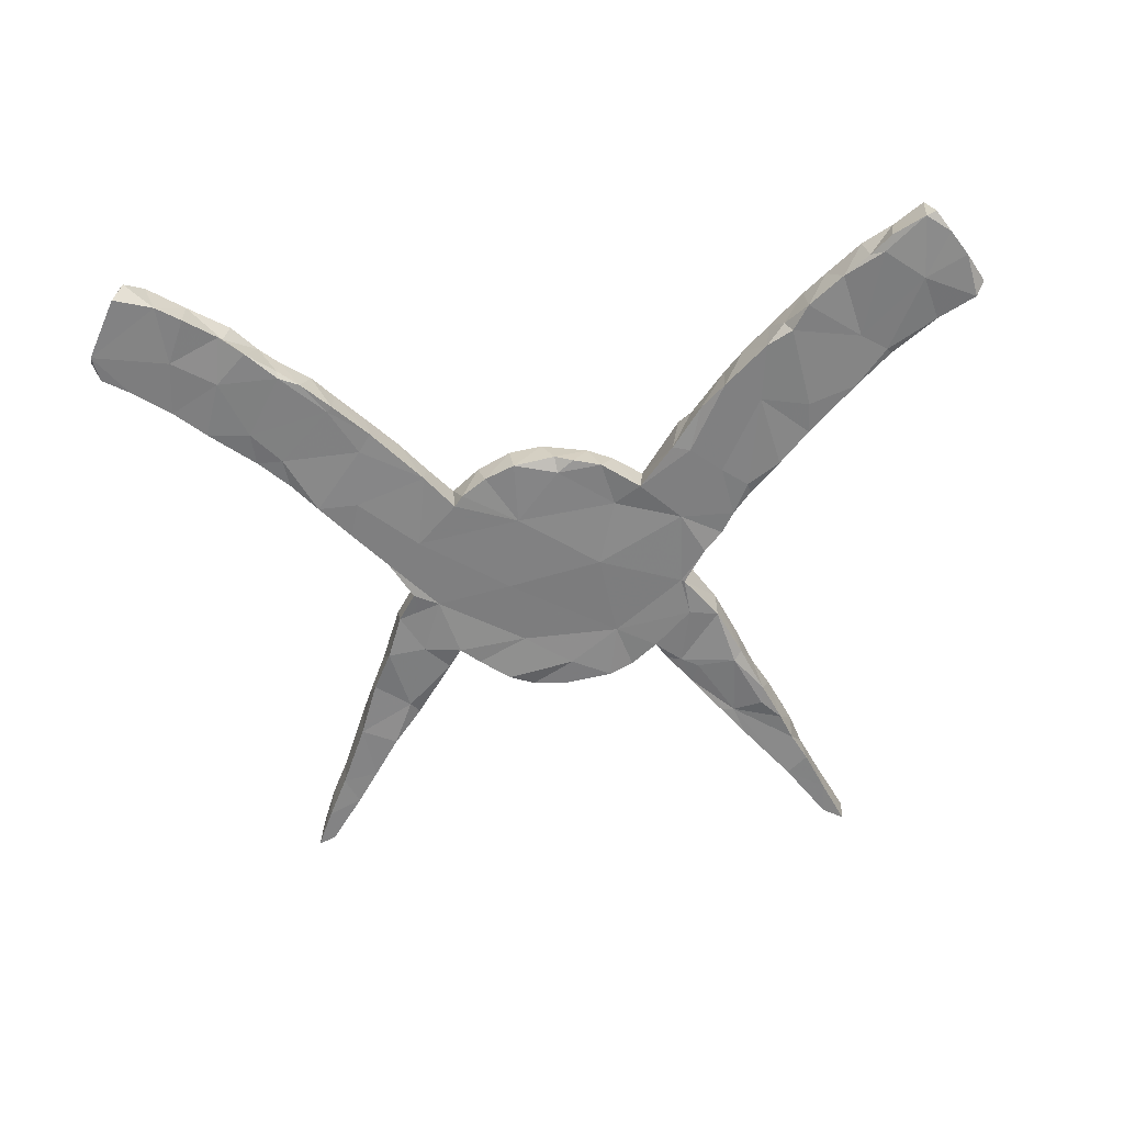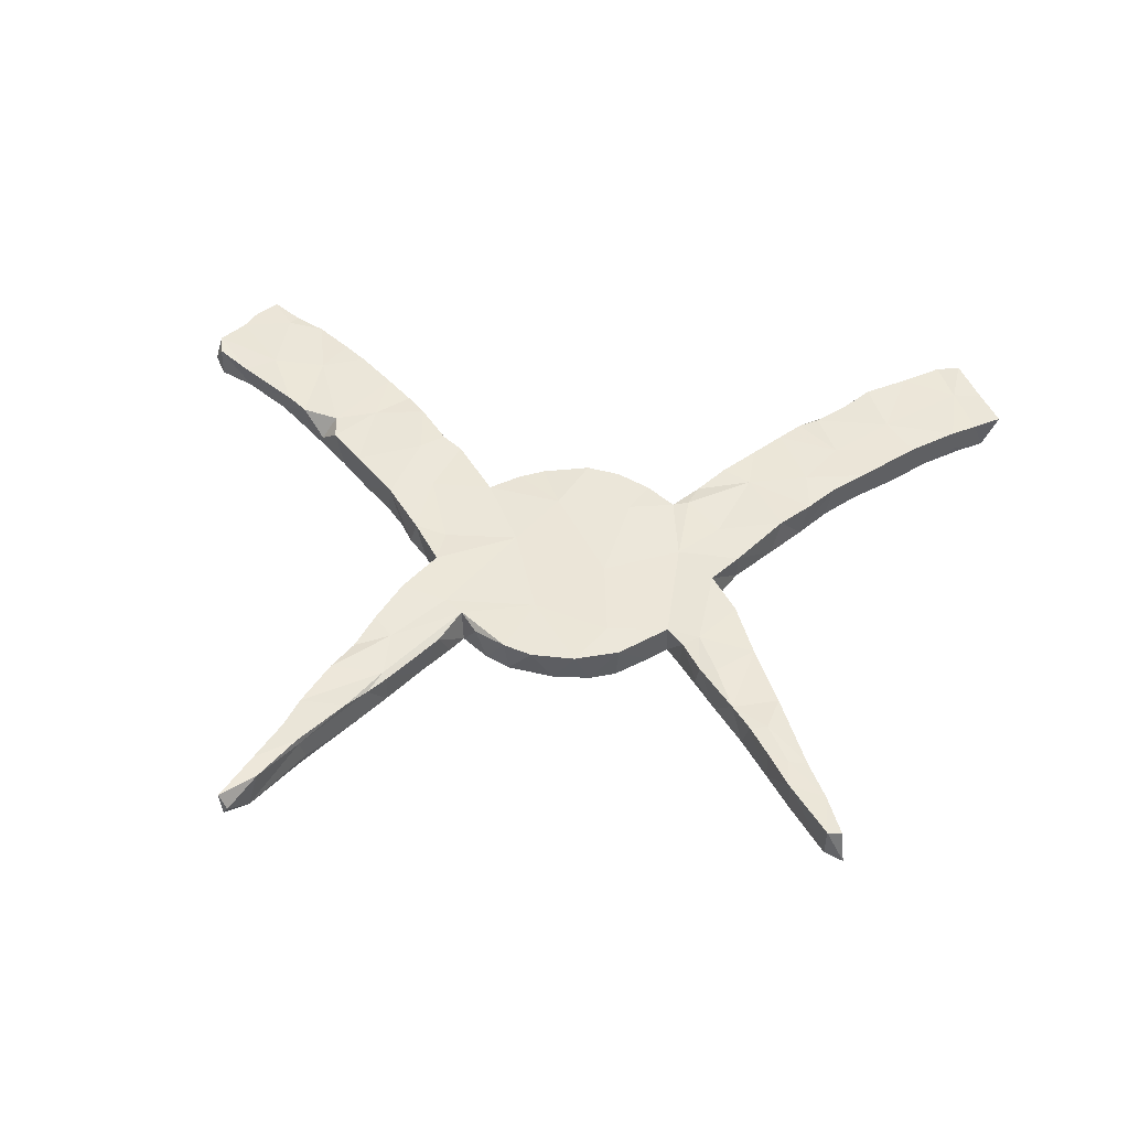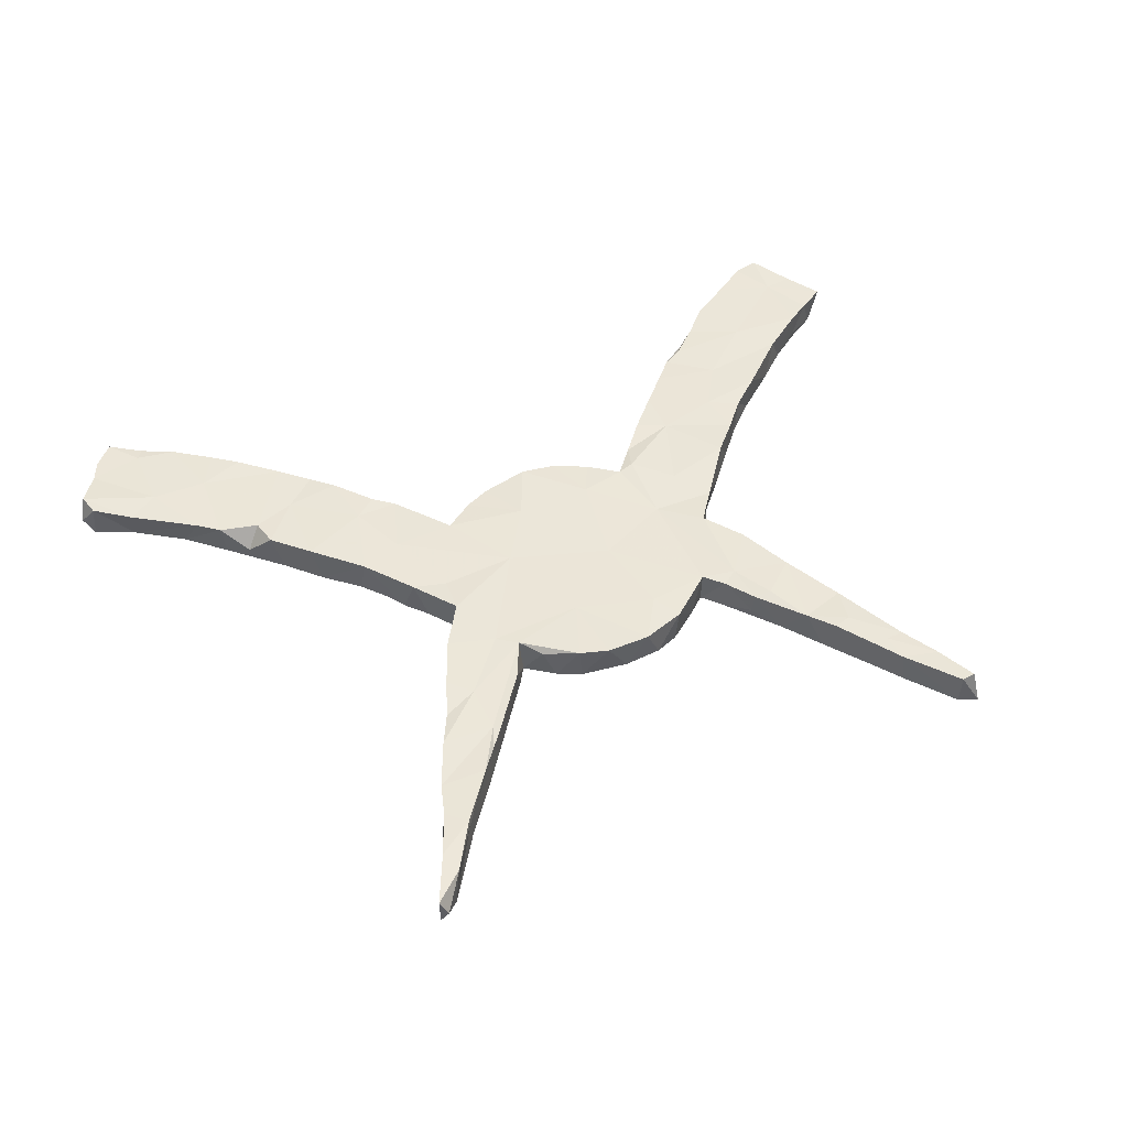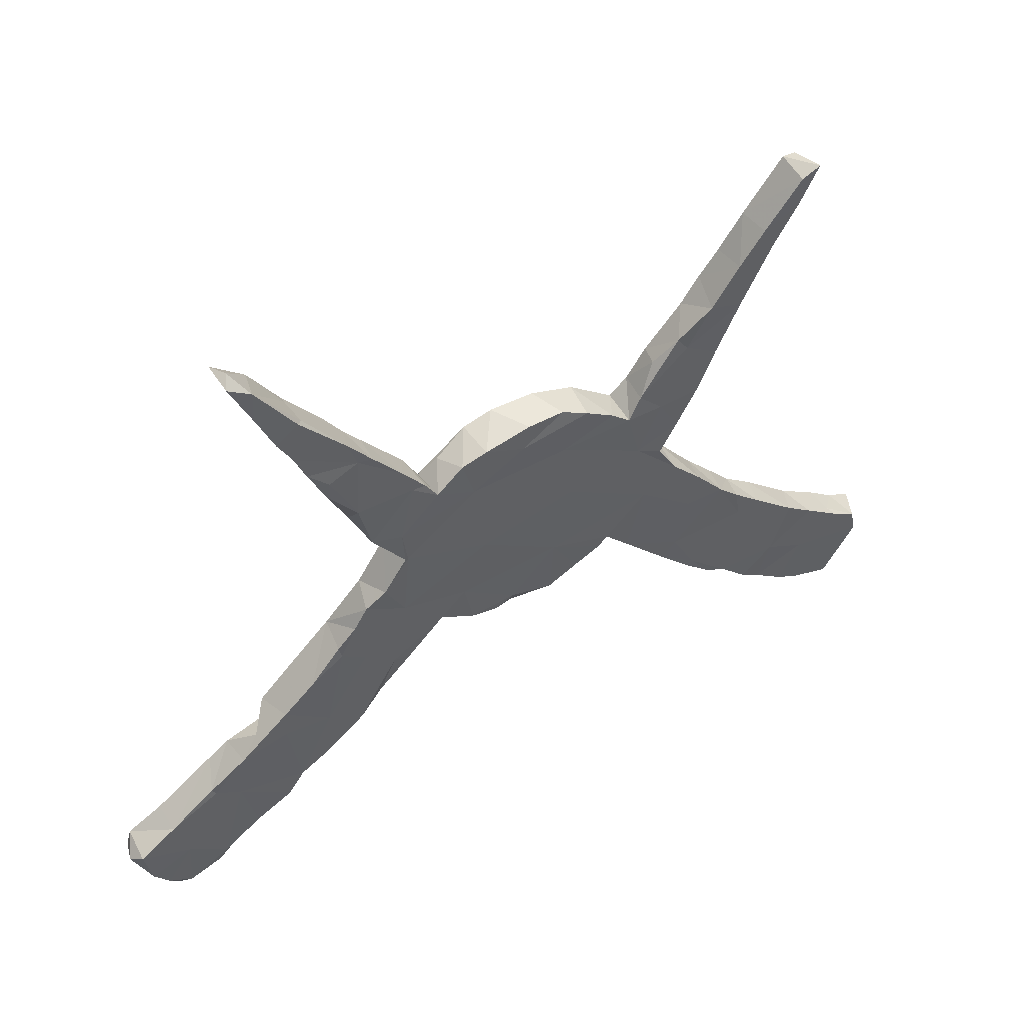
<metadata>
{"format":"obj","ext":"obj","renderer":"f3d","projection":"perspective","resolution":1024,"background":"white","views":[{"elev":-60.9,"azim":6.6,"up":"+Z"},{"elev":47.2,"azim":-171.5,"up":"+Z"},{"elev":46.6,"azim":156.6,"up":"+Z"},{"elev":52.2,"azim":149.4,"up":"+Y"}]}
</metadata>
<code>
v 0.8148 -0.3877 -0.005072
v 0.798 -0.3688 -0.02699
v 0.7944 -0.365 0.03459
v 0.804 -0.4031 0.03562
v 0.7847 -0.4476 -0.0255
v 0.7532 -0.4928 0.02979
v 0.7579 -0.492 -0.02268
v 0.7317 -0.3235 0.02978
v 0.7348 -0.5293 -0.0128
v 0.7693 -0.4564 0.02966
v 0.7188 -0.5305 0.03051
v 0.7162 -0.5252 -0.02085
v 0.6767 -0.4761 0.03141
v 0.6424 -0.4704 -0.02848
v 0.7292 -0.3325 -0.02091
v 0.7098 -0.4131 -0.02688
v 0.6777 -0.3544 0.03459
v 0.6558 -0.498 -0.02373
v 0.6461 -0.2741 -0.01844
v 0.6641 -0.4964 0.02786
v 0.6227 -0.25 0.03171
v 0.6078 -0.4672 0.02993
v 0.6392 -0.2839 -0.02147
v 0.6173 -0.465 -0.02094
v 0.579 -0.3554 0.03281
v 0.5944 -0.3152 -0.02216
v 0.5433 -0.4172 0.03355
v 0.5798 -0.2195 -0.02348
v 0.5697 -0.4317 -0.02234
v 0.4744 -0.3416 -0.02836
v 0.5436 -0.1866 -0.006595
v 0.5862 -0.2226 0.03049
v 0.4908 -0.1391 -0.02549
v 0.5006 -0.3834 0.03505
v 0.5176 -0.2049 0.0328
v 0.5107 0.7335 0.03306
v 0.5081 0.73 -0.01994
v 0.5048 -0.3862 -0.02829
v 0.5075 -0.1542 0.03613
v 0.4733 0.6453 -0.02355
v 0.4706 0.7043 -0.02337
v 0.4354 -0.3287 0.03301
v 0.4612 -0.3487 -0.008259
v 0.4963 0.7389 0.004274
v 0.4948 -0.195 -0.02764
v 0.4381 0.5695 0.03445
v 0.4559 0.684 0.03304
v 0.4707 0.6476 0.03673
v 0.4486 -0.09639 0.03643
v 0.4432 -0.2335 0.03211
v 0.4058 0.601 -0.02778
v 0.4057 0.6012 0.03611
v 0.3959 0.5924 -0.0158
v 0.4342 -0.08356 -0.02788
v 0.4443 0.5712 -0.02597
v 0.4275 -0.3177 -0.02665
v 0.4036 0.6003 0.0245
v 0.4092 -0.2133 -0.02503
v 0.3855 -0.2852 0.03128
v 0.3348 -0.1493 0.03646
v 0.4004 0.47 -0.02563
v 0.419 0.5204 -0.02412
v 0.3846 0.4278 0.03564
v 0.3766 -0.02553 -0.02188
v 0.373 -0.04529 -0.02568
v 0.3497 -0.2477 0.03518
v 0.3702 0.3985 -0.02643
v 0.3348 0.3152 -0.01884
v 0.3396 0.5115 0.03493
v 0.3303 0.3022 0.03521
v 0.3276 0.4984 -0.02422
v 0.3691 -0.01909 0.03641
v 0.3287 -0.08018 -0.02581
v 0.4211 0.5118 0.03338
v 0.3203 0.3291 -0.02872
v 0.3558 0.3695 0.03025
v 0.3098 0.4702 0.02673
v 0.3429 0.012 -0.02337
v 0.3468 -0.2506 -0.029
v 0.3652 0.4309 -0.02894
v 0.3104 0.4438 -0.02215
v 0.3028 0.06148 0.03185
v 0.3183 0.05076 -0.02213
v 0.282 -0.182 0.01457
v 0.295 -0.1813 0.03617
v 0.3012 -0.2079 -0.02048
v 0.2964 0.226 -0.02145
v 0.291 0.4254 0.03074
v 0.2829 0.0832 -0.02843
v 0.2808 0.4323 0.0255
v 0.2443 0.2128 -0.02782
v 0.2744 -0.1281 -0.02819
v 0.2937 0.3402 0.0334
v 0.2428 0.0756 0.03026
v 0.2961 0.2201 0.03699
v 0.2124 0.2418 0.03423
v 0.243 -0.1373 -0.02704
v 0.2852 0.4391 -0.02409
v 0.24 0.1453 -0.02679
v 0.2458 0.007677 -0.02551
v 0.2345 0.3686 -0.0212
v 0.2185 0.3173 -0.024
v 0.2927 -0.05223 0.0333
v 0.2478 0.1408 0.03582
v 0.2573 -0.1591 0.02911
v 0.2341 0.1426 -0.02524
v 0.25 0.3345 -0.02523
v 0.1934 0.3114 -0.0224
v 0.1819 -0.06126 0.03071
v 0.1768 -0.06593 -0.029
v 0.1772 0.2682 0.03582
v 0.2075 0.3327 0.02838
v 0.1732 0.2777 -0.02611
v 0.1453 0.302 0.02544
v 0.1263 -0.03273 -0.02195
v 0.1301 -0.1001 0.02895
v 0.1243 0.3158 -0.02339
v 0.1023 0.2372 -0.02264
v 0.1102 -0.115 -0.02351
v 0.08569 -0.1205 0.03029
v 0.08738 0.3353 0.0367
v 0.08084 0.3325 -0.02753
v 0.04771 0.2289 0.03328
v 0.02613 -0.136 -0.01256
v 0.04496 -0.03924 0.03586
v 0.001582 -0.1357 0.03712
v 0.1101 0.06394 0.03116
v 0.009726 0.2971 -0.02701
v 0.08598 0.08497 -0.02792
v 0.06018 -0.1291 -0.02171
v 0.03617 0.3497 0.03551
v -0.002932 0.3442 -0.02497
v -0.05483 -0.0193 -0.0268
v 0.02913 -0.1086 -0.02466
v -0.04239 0.3465 0.0342
v -0.08787 0.1183 -0.02595
v -0.04901 -0.1322 -0.02507
v -0.06888 0.3396 -0.02236
v -0.06535 0.1217 0.03493
v -0.07444 0.2375 -0.02246
v -0.09177 -0.04364 0.03571
v -0.05856 -0.1307 0.03361
v -0.1132 0.317 -0.02929
v -0.1049 -0.1099 -0.02257
v -0.0908 0.2681 0.03565
v -0.1508 -0.0815 -0.02621
v -0.1192 0.3184 0.0331
v -0.1659 0.277 -0.02688
v -0.1209 -0.1036 0.03208
v -0.1996 0.2461 -0.02916
v -0.1988 0.2509 0.03241
v -0.1727 -0.06378 0.03337
v -0.1675 -0.06246 -0.02745
v -0.2166 -0.1239 -0.02155
v -0.2155 -0.1184 0.02852
v -0.2299 0.2816 0.03076
v -0.1974 0.0539 0.02948
v -0.2019 -0.07175 0.03671
v -0.2596 -0.1709 0.03423
v -0.2264 0.1423 -0.02382
v -0.2596 0.3346 -0.001469
v -0.2661 0.3346 0.03141
v -0.2253 0.2825 -0.02243
v -0.2707 0.1172 -0.02798
v -0.2673 0.2378 -0.02545
v -0.2578 0.2639 0.03565
v -0.2445 0.008668 -0.02574
v -0.2663 0.1154 0.03477
v -0.299 0.3813 -0.01628
v -0.3141 0.3604 -0.02277
v -0.3129 -0.2313 0.03132
v -0.3258 -0.191 -0.02298
v -0.3375 0.2427 -0.02821
v -0.3054 0.1676 -0.02315
v -0.3161 0.1854 0.03447
v -0.296 0.3356 0.03582
v -0.3319 0.4115 0.03023
v -0.312 -0.1485 0.03173
v -0.309 0.05511 0.03021
v -0.3081 0.04775 -0.02405
v -0.3011 -0.2232 -0.02078
v -0.354 0.4404 -0.02792
v -0.3667 0.4564 0.03294
v -0.397 0.4496 0.0349
v -0.3604 -0.2826 0.03134
v -0.3599 -0.2864 -0.02431
v -0.3765 0.3143 -0.02101
v -0.3822 -0.04494 0.03529
v -0.3584 0.2802 0.03291
v -0.3921 0.3418 0.01256
v -0.3671 -0.02163 -0.02399
v -0.4181 -0.08591 -0.02789
v -0.3703 -0.2782 -0.02487
v -0.4003 0.504 0.03106
v -0.4099 -0.3359 -0.02458
v -0.3462 -0.0848 -0.02543
v -0.3967 -0.3239 0.02898
v -0.4317 -0.1007 0.03087
v -0.4196 -0.1772 0.03264
v -0.4046 0.5115 -0.02617
v -0.4174 0.413 -0.02326
v -0.4111 0.3851 0.03031
v -0.4388 0.5195 0.03178
v -0.4478 -0.364 -0.01657
v -0.4481 0.5718 -0.02615
v -0.4456 -0.3614 0.02428
v -0.4306 -0.3407 0.0327
v -0.4623 -0.1368 -0.02214
v -0.4821 -0.3895 0.03241
v -0.471 0.515 0.02936
v -0.4673 -0.1897 -0.02488
v -0.4432 0.5678 0.03049
v -0.4744 -0.1519 0.03018
v -0.5075 0.5828 0.02989
v -0.5666 -0.3458 0.0352
v -0.4712 0.5248 -0.02338
v -0.4718 -0.2627 0.03082
v -0.446 -0.354 -0.02734
v -0.5121 0.6003 -0.02555
v -0.4967 -0.408 -0.02787
v -0.5376 -0.4429 -0.02278
v -0.5556 -0.3552 -0.02929
v -0.5129 0.6561 -0.02605
v -0.5384 0.6554 0.03253
v -0.5285 -0.1988 0.03247
v -0.5462 0.6701 -0.02554
v -0.5141 0.6586 0.03211
v -0.5251 -0.4346 0.03715
v -0.5327 -0.4335 -0.0123
v -0.5148 -0.1885 -0.021
v -0.5938 -0.4839 -0.02714
v -0.5932 -0.2577 -0.0265
v -0.5166 -0.2486 -0.02637
v -0.6212 -0.2853 0.0319
v -0.5959 -0.4827 0.03377
v -0.6377 -0.5117 -0.02565
v -0.6974 -0.457 0.03078
v -0.6478 -0.3057 -0.02264
v -0.7079 -0.535 -0.02784
v -0.6611 -0.5277 0.03276
v -0.6975 -0.3415 0.03291
v -0.6898 -0.551 0.00182
v -0.7036 -0.5343 0.03683
v -0.7039 -0.3471 -0.01182
v -0.7406 -0.3727 0.02827
v -0.6325 -0.4036 -0.02587
v -0.7608 -0.386 -0.0264
v -0.7489 -0.4634 0.0308
v -0.7145 -0.3566 -0.02545
v -0.7685 -0.4324 -0.02892
v -0.7877 -0.4006 0.03035
v -0.2655 -0.01209 0.03307
f 77 98 90
f 47 41 57
f 47 44 41
f 137 142 144
f 62 46 74
f 40 46 55
f 130 120 124
f 119 116 120
f 72 78 83
f 79 59 66
f 29 27 38
f 2 15 3
f 3 1 2
f 12 11 20
f 9 11 12
f 7 5 6
f 121 117 122
f 114 117 121
f 125 127 139
f 127 123 139
f 111 121 123
f 113 117 114
f 111 114 121
f 111 113 114
f 142 149 144
f 142 141 149
f 125 139 141
f 96 123 127
f 96 111 123
f 111 112 113
f 101 108 112
f 93 111 96
f 90 101 112
f 88 112 111
f 90 112 88
f 88 77 90
f 88 69 77
f 74 69 88
f 77 57 53
f 57 77 69
f 52 57 69
f 74 52 69
f 74 46 52
f 48 47 52
f 48 52 46
f 52 47 57
f 36 47 48
f 36 44 47
f 126 125 141
f 142 126 141
f 137 126 142
f 63 88 93
f 40 48 46
f 104 96 127
f 95 93 96
f 95 70 93
f 70 76 93
f 76 70 68
f 76 63 93
f 63 74 88
f 61 74 63
f 120 126 124
f 120 125 126
f 95 96 104
f 95 104 99
f 93 88 111
f 125 109 127
f 127 94 104
f 120 116 125
f 116 109 125
f 103 127 109
f 103 94 127
f 82 89 104
f 103 82 94
f 82 104 94
f 72 82 103
f 97 109 110
f 97 105 109
f 105 103 109
f 82 72 83
f 97 84 105
f 105 60 103
f 85 60 105
f 85 105 84
f 66 85 84
f 86 66 84
f 66 60 85
f 60 72 103
f 49 54 72
f 60 49 72
f 66 50 60
f 49 60 50
f 39 49 50
f 49 39 33
f 59 50 66
f 42 50 59
f 56 42 59
f 35 39 50
f 31 39 35
f 35 32 31
f 42 35 50
f 25 35 42
f 38 34 43
f 25 32 35
f 38 27 34
f 34 25 42
f 25 21 32
f 17 21 25
f 29 22 27
f 27 25 34
f 22 25 27
f 21 15 19
f 8 15 21
f 24 22 29
f 13 25 22
f 25 13 17
f 8 21 17
f 20 22 24
f 13 22 20
f 3 15 8
f 4 8 17
f 3 8 4
f 11 13 20
f 6 10 13
f 10 17 13
f 10 4 17
f 6 13 11
f 7 6 9
f 9 6 11
f 6 5 10
f 5 4 10
f 4 1 3
f 1 4 5
f 118 129 136
f 133 146 153
f 153 146 152
f 122 118 128
f 118 136 140
f 133 153 167
f 167 153 154
f 154 155 159
f 154 159 181
f 181 159 171
f 128 118 140
f 167 154 196
f 154 181 172
f 154 172 196
f 181 185 186
f 181 186 193
f 172 181 193
f 193 186 195
f 195 186 197
f 195 204 218
f 218 204 220
f 132 122 128
f 136 133 167
f 172 193 211
f 193 195 218
f 218 220 222
f 222 220 221
f 220 229 221
f 229 231 221
f 128 140 143
f 138 128 143
f 140 136 160
f 136 167 160
f 233 193 218
f 233 218 222
f 222 221 246
f 231 229 235
f 221 231 246
f 236 231 235
f 235 240 236
f 132 128 138
f 143 140 148
f 148 140 150
f 140 160 150
f 160 167 180
f 191 167 196
f 196 172 192
f 192 172 211
f 211 193 233
f 246 231 236
f 236 242 239
f 138 143 147
f 143 148 147
f 150 160 165
f 164 160 180
f 168 180 179
f 168 164 180
f 180 167 191
f 191 196 192
f 192 211 208
f 192 208 213
f 208 211 230
f 213 208 230
f 233 222 232
f 236 239 250
f 156 150 163
f 163 150 165
f 165 160 174
f 173 165 174
f 174 164 175
f 160 164 174
f 230 211 233
f 230 233 232
f 238 232 222
f 238 222 246
f 249 238 246
f 246 236 250
f 174 175 173
f 234 232 238
f 238 249 244
f 249 246 250
f 161 163 169
f 163 165 170
f 165 173 170
f 245 244 247
f 244 249 247
f 247 249 250
f 245 247 251
f 247 250 251
f 250 248 251
f 169 163 170
f 169 170 182
f 170 173 187
f 201 170 187
f 182 170 201
f 169 182 177
f 187 190 201
f 177 182 183
f 183 182 200
f 200 182 201
f 205 200 216
f 200 201 216
f 223 205 219
f 219 205 216
f 216 214 219
f 205 223 212
f 223 219 226
f 219 214 226
f 188 191 192
f 7 9 12
f 7 12 16
f 5 7 16
f 16 12 14
f 2 5 16
f 15 2 16
f 12 20 18
f 14 12 18
f 14 18 24
f 18 20 24
f 14 24 29
f 15 16 23
f 19 15 23
f 23 16 26
f 26 16 14
f 14 29 26
f 28 19 23
f 21 19 32
f 19 28 32
f 26 29 38
f 26 38 30
f 28 23 26
f 30 38 43
f 32 28 31
f 45 28 26
f 26 30 45
f 30 43 56
f 56 43 42
f 31 28 33
f 39 31 33
f 33 28 45
f 30 56 58
f 45 30 58
f 58 56 79
f 56 59 79
f 49 33 54
f 33 45 58
f 54 33 58
f 54 58 65
f 58 73 65
f 73 58 79
f 86 79 66
f 72 54 64
f 64 54 65
f 73 79 92
f 92 86 97
f 79 86 92
f 64 65 78
f 72 64 78
f 97 86 84
f 78 65 73
f 78 73 100
f 83 78 100
f 73 92 100
f 110 92 97
f 83 89 82
f 92 110 100
f 104 89 99
f 83 100 89
f 89 100 106
f 100 110 115
f 110 109 116
f 115 110 119
f 110 116 119
f 99 89 106
f 106 100 129
f 115 119 134
f 119 120 130
f 134 119 130
f 68 70 95
f 75 68 87
f 68 95 87
f 87 95 99
f 91 87 99
f 91 99 106
f 129 100 115
f 134 130 124
f 61 63 67
f 61 67 80
f 67 63 76
f 67 75 80
f 67 76 68
f 67 68 75
f 87 91 102
f 91 106 118
f 133 115 134
f 134 124 137
f 124 126 137
f 61 62 74
f 55 46 62
f 61 80 81
f 80 75 81
f 81 75 107
f 75 87 102
f 107 75 102
f 106 129 118
f 115 133 129
f 37 44 36
f 37 36 40
f 41 37 40
f 44 37 41
f 40 36 48
f 40 51 41
f 53 41 51
f 41 53 57
f 40 55 51
f 55 62 51
f 62 61 81
f 51 62 81
f 53 51 71
f 77 71 98
f 81 107 101
f 81 101 98
f 90 98 101
f 101 107 102
f 108 101 102
f 102 91 113
f 108 102 113
f 112 108 113
f 113 91 118
f 134 137 133
f 133 137 144
f 117 113 118
f 129 133 136
f 133 144 146
f 117 118 122
f 146 149 152
f 216 201 210
f 194 183 200
f 187 173 189
f 175 189 173
f 162 161 169
f 238 244 241
f 239 248 250
f 225 213 230
f 239 242 243
f 236 240 242
f 220 209 229
f 204 209 220
f 122 132 131
f 195 206 204
f 195 197 206
f 171 185 181
f 153 152 154
f 144 149 146
f 1 5 2
f 34 42 43
f 224 227 226
f 226 214 224
f 214 227 224
f 212 227 214
f 212 223 227
f 216 210 214
f 214 203 212
f 200 205 212
f 201 202 210
f 184 210 202
f 210 203 214
f 184 203 210
f 194 200 212
f 194 212 203
f 184 194 203
f 184 183 194
f 190 202 201
f 177 184 202
f 189 177 202
f 177 183 184
f 189 202 190
f 176 177 189
f 187 189 190
f 166 176 189
f 177 162 169
f 162 177 176
f 248 237 251
f 237 245 251
f 241 245 237
f 241 244 245
f 175 166 189
f 166 162 176
f 161 156 163
f 162 156 161
f 234 238 241
f 215 234 241
f 156 162 166
f 239 243 248
f 243 237 248
f 237 215 241
f 234 225 232
f 234 217 225
f 230 232 225
f 168 166 175
f 164 168 175
f 151 156 166
f 151 150 156
f 217 234 215
f 199 225 217
f 199 213 225
f 198 192 213
f 199 198 213
f 188 192 198
f 188 179 191
f 179 180 191
f 252 179 188
f 157 168 179
f 157 166 168
f 151 148 150
f 147 148 151
f 145 147 151
f 242 240 243
f 240 237 243
f 237 235 215
f 178 188 198
f 199 178 198
f 178 252 188
f 157 179 252
f 157 151 166
f 135 138 147
f 135 147 145
f 135 132 138
f 240 235 237
f 235 228 215
f 217 185 199
f 157 139 151
f 139 145 151
f 229 228 235
f 229 209 228
f 228 209 215
f 207 215 209
f 207 217 215
f 207 197 217
f 139 157 141
f 123 145 139
f 145 123 135
f 131 132 135
f 204 206 209
f 206 207 209
f 206 197 207
f 197 185 217
f 186 185 197
f 171 199 185
f 171 178 199
f 159 178 171
f 178 158 252
f 155 158 178
f 157 252 158
f 123 131 135
f 123 121 131
f 121 122 131
f 159 155 178
f 152 155 154
f 152 158 155
f 152 157 158
f 149 141 152
f 141 157 152
f 51 81 71
f 77 53 71
f 71 81 98
f 227 223 226

</code>
